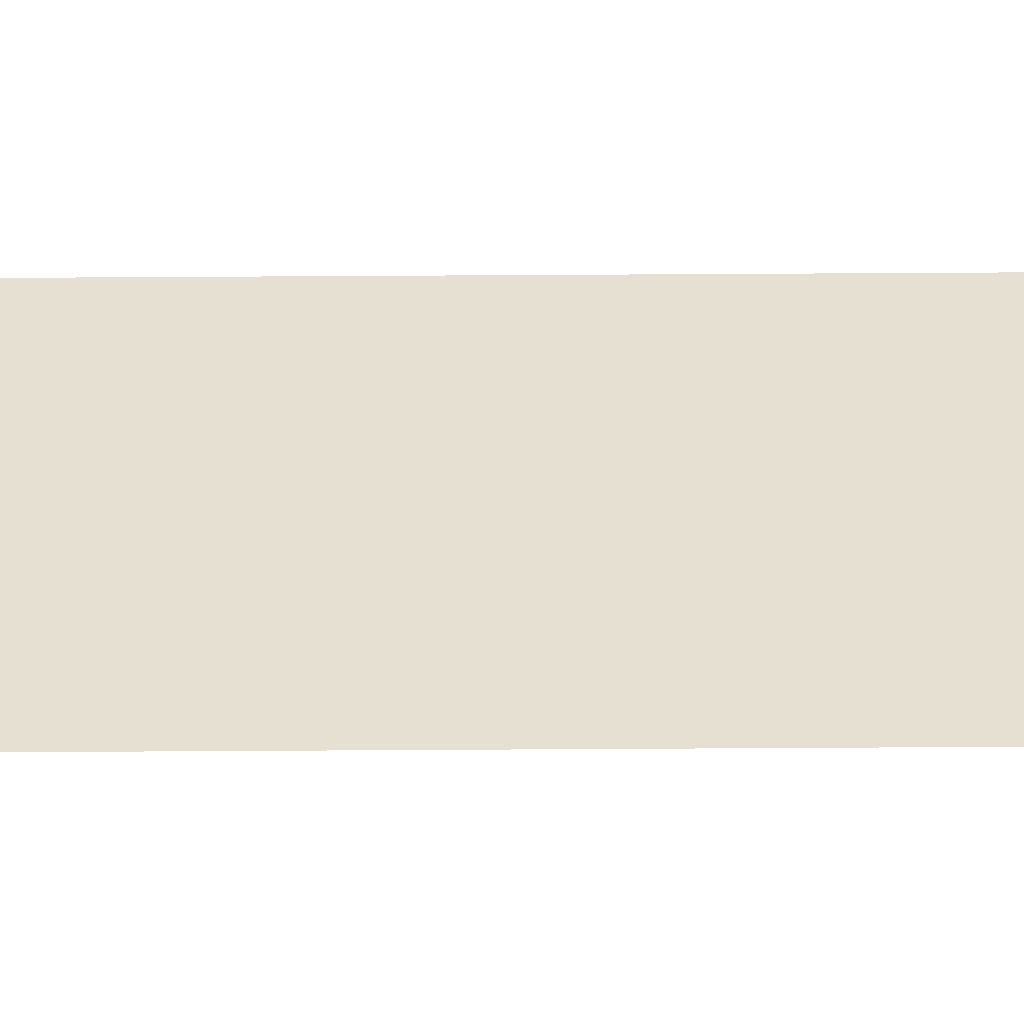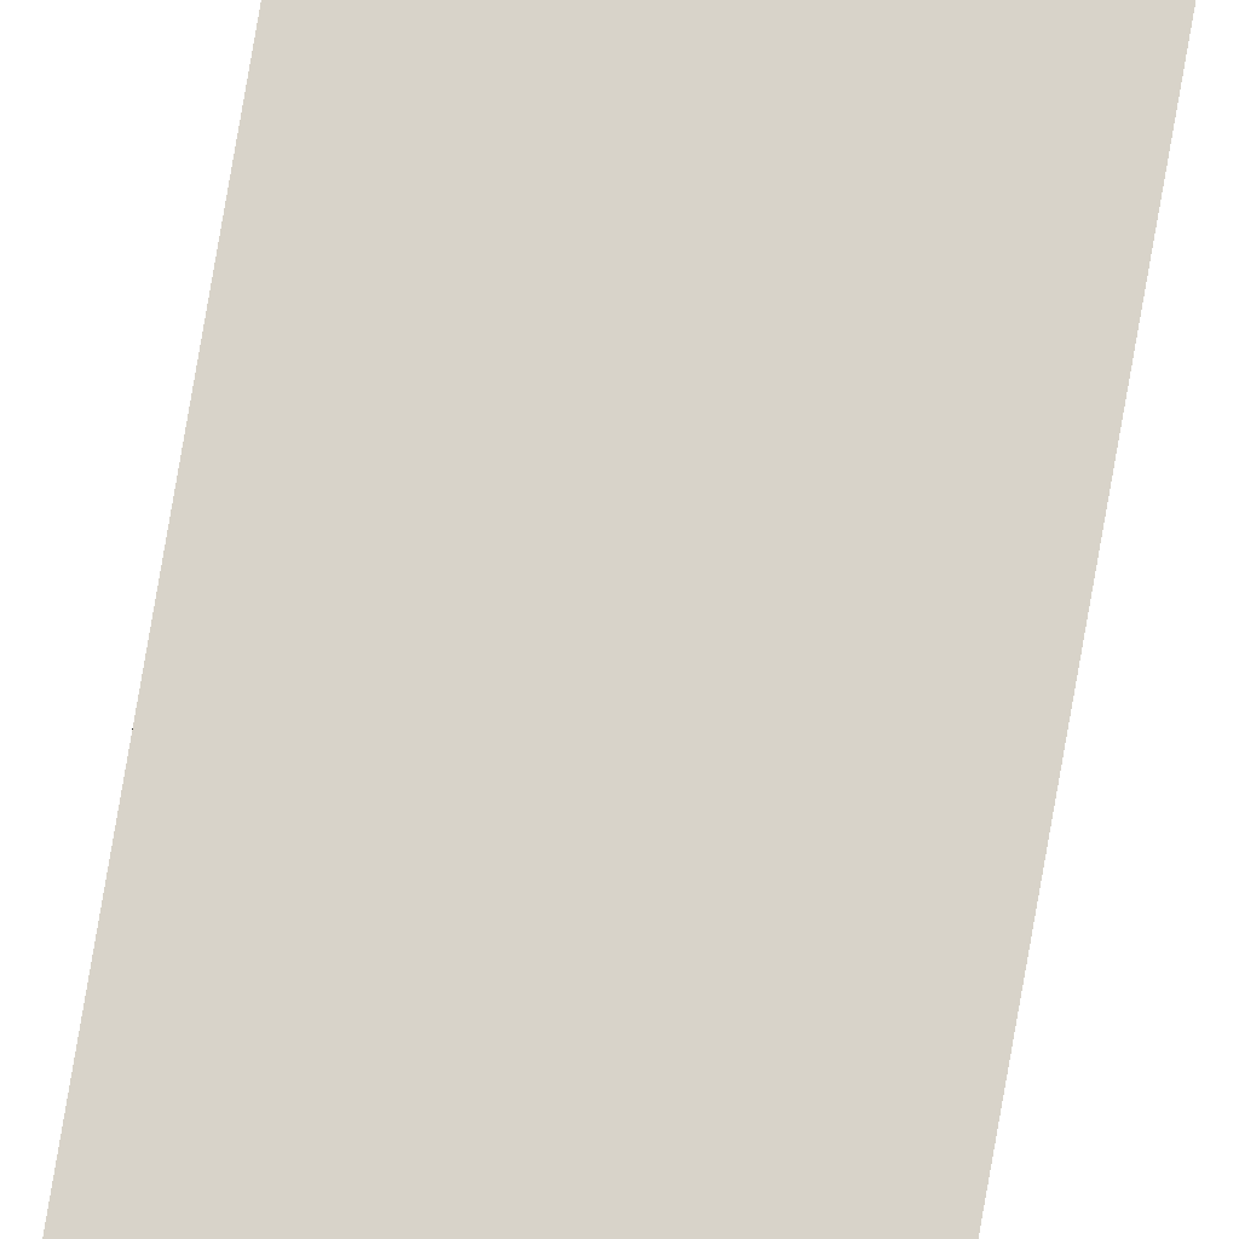
<metadata>
{"format":"obj","ext":"obj","renderer":"f3d","projection":"perspective","resolution":1024,"background":"white","views":[{"elev":38.5,"azim":-90.5,"up":"+Y"},{"elev":76.0,"azim":-170.3,"up":"+Y"}]}
</metadata>
<code>
o All_Top.212_Mesh.225
v -9.092 0.4508 -7.54
v -9.092 0.4508 0.1125
v -9.092 0.4508 -0.7378
v -9.092 0.4508 -1.588
v -9.092 0.4508 -2.438
v -9.092 0.4508 -3.289
v -9.092 0.4508 -4.139
v -9.092 0.4508 -4.989
v -9.092 0.4508 -5.84
v -9.092 0.4508 -6.69
v -9.142 0.4508 0.1125
v -9.142 0.4508 -0.7378
v -9.142 0.4508 -1.588
v -9.142 0.4508 -2.438
v -9.142 0.4508 -3.289
v -9.142 0.4508 -4.139
v -9.142 0.4508 -4.989
v -9.142 0.4508 -5.84
v -9.142 0.4508 -6.69
v -9.142 0.4508 -7.54
f 2 3 4 5 6 7 8 9 10 1 20 19 18 17 16 15 14 13 12 11

</code>
